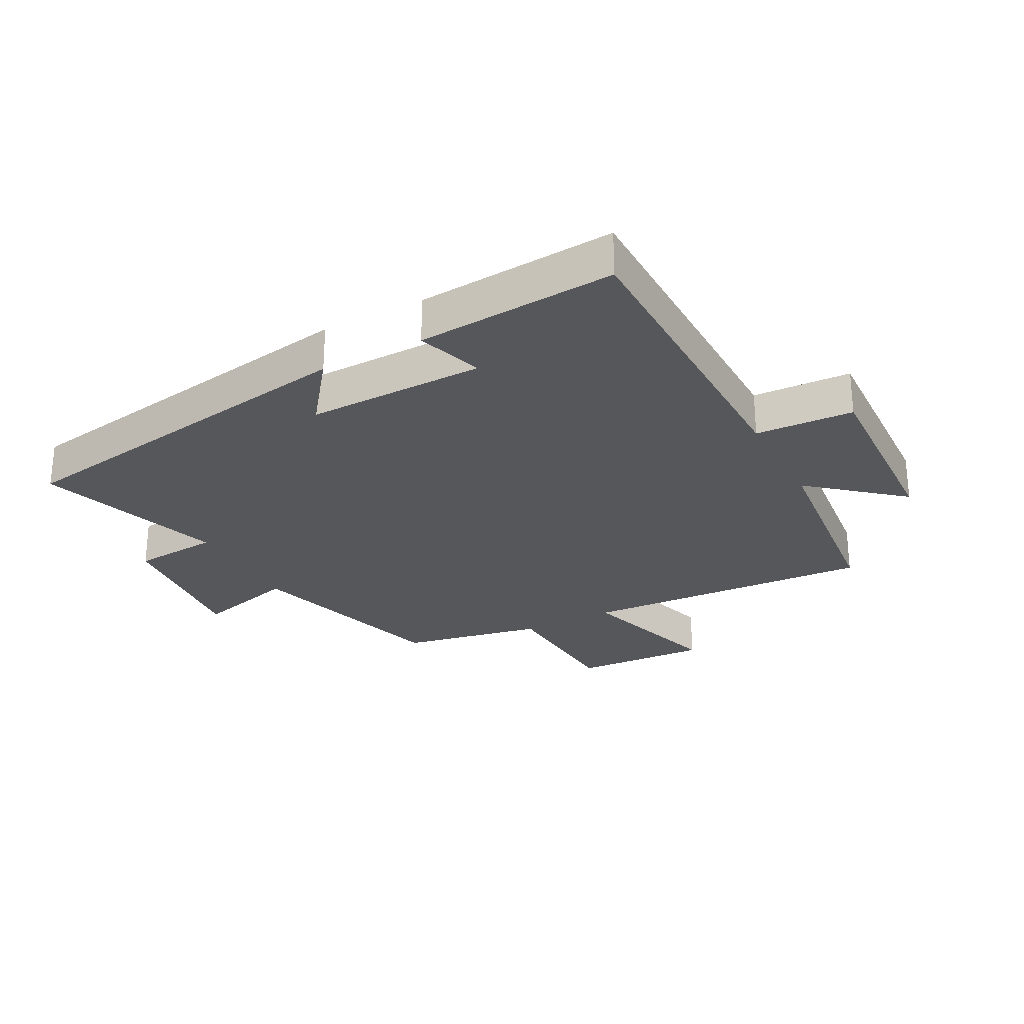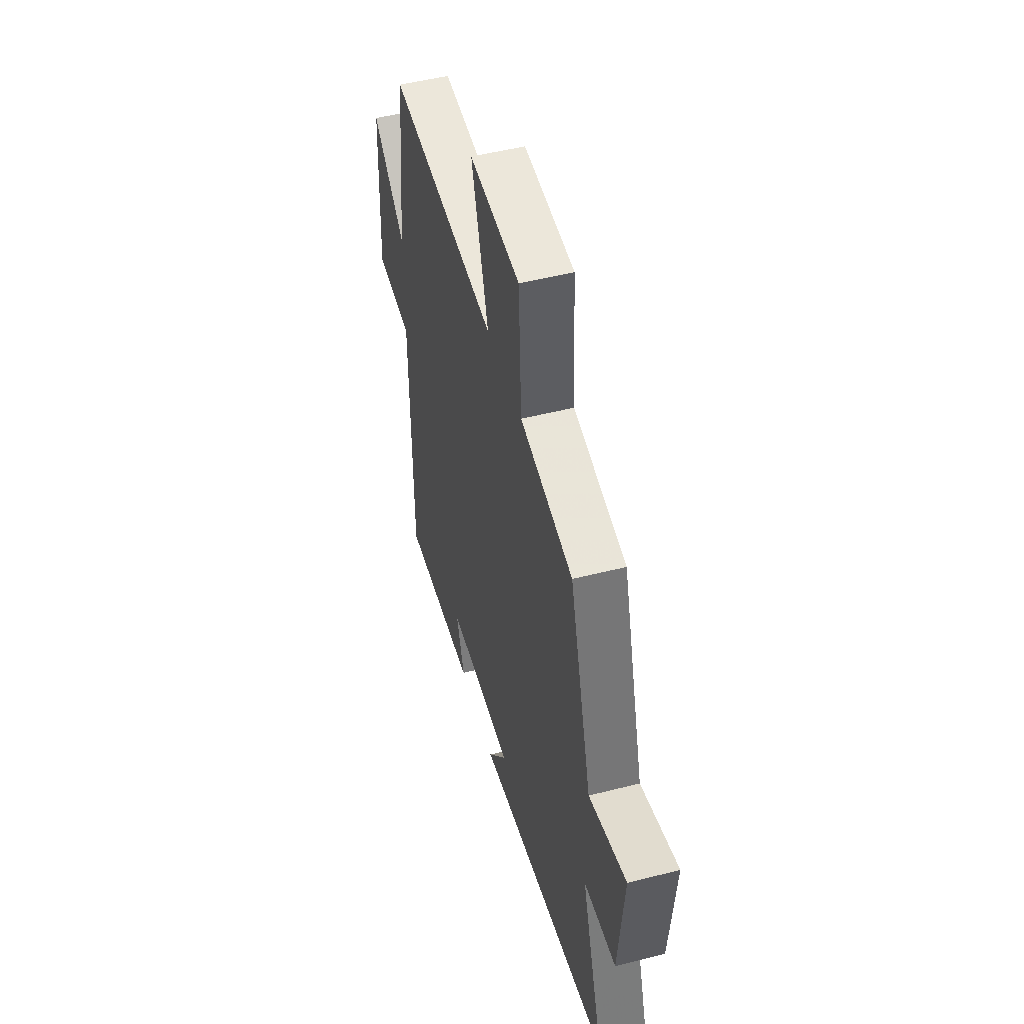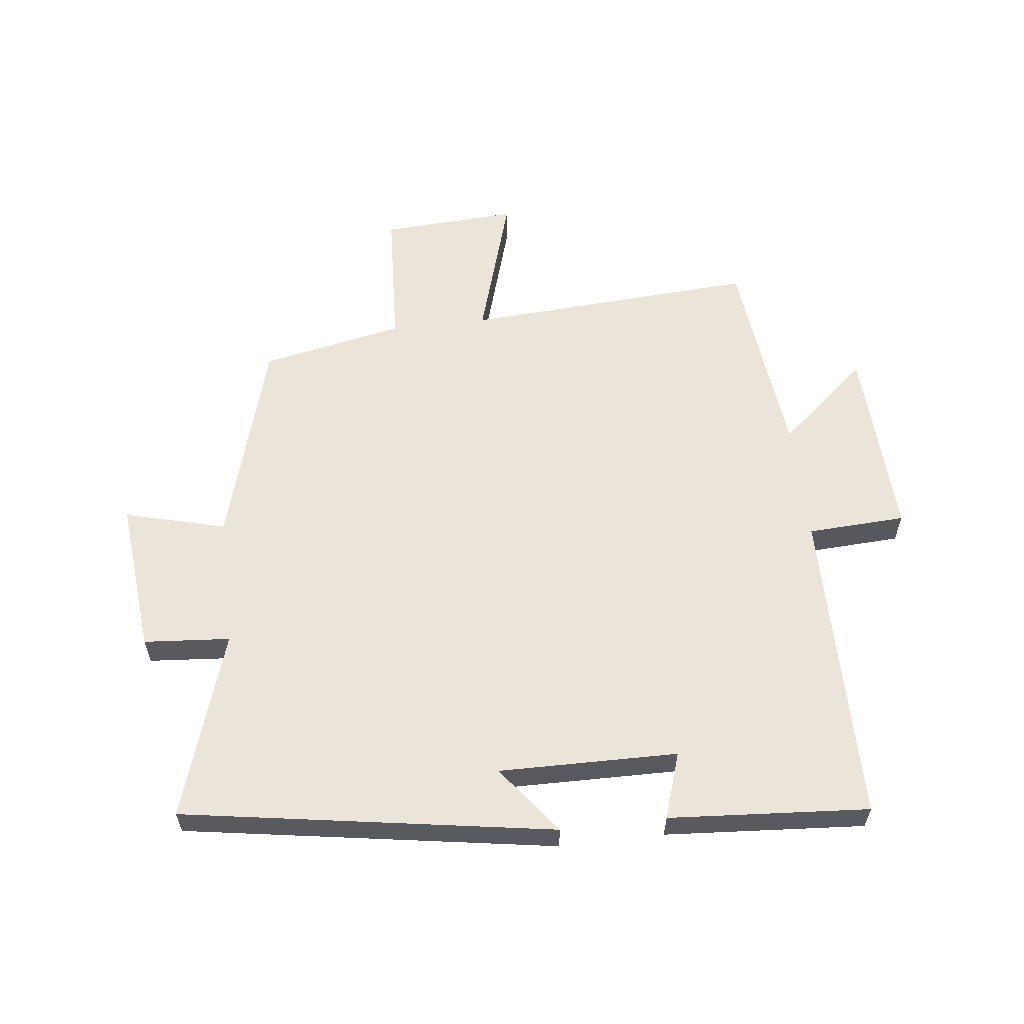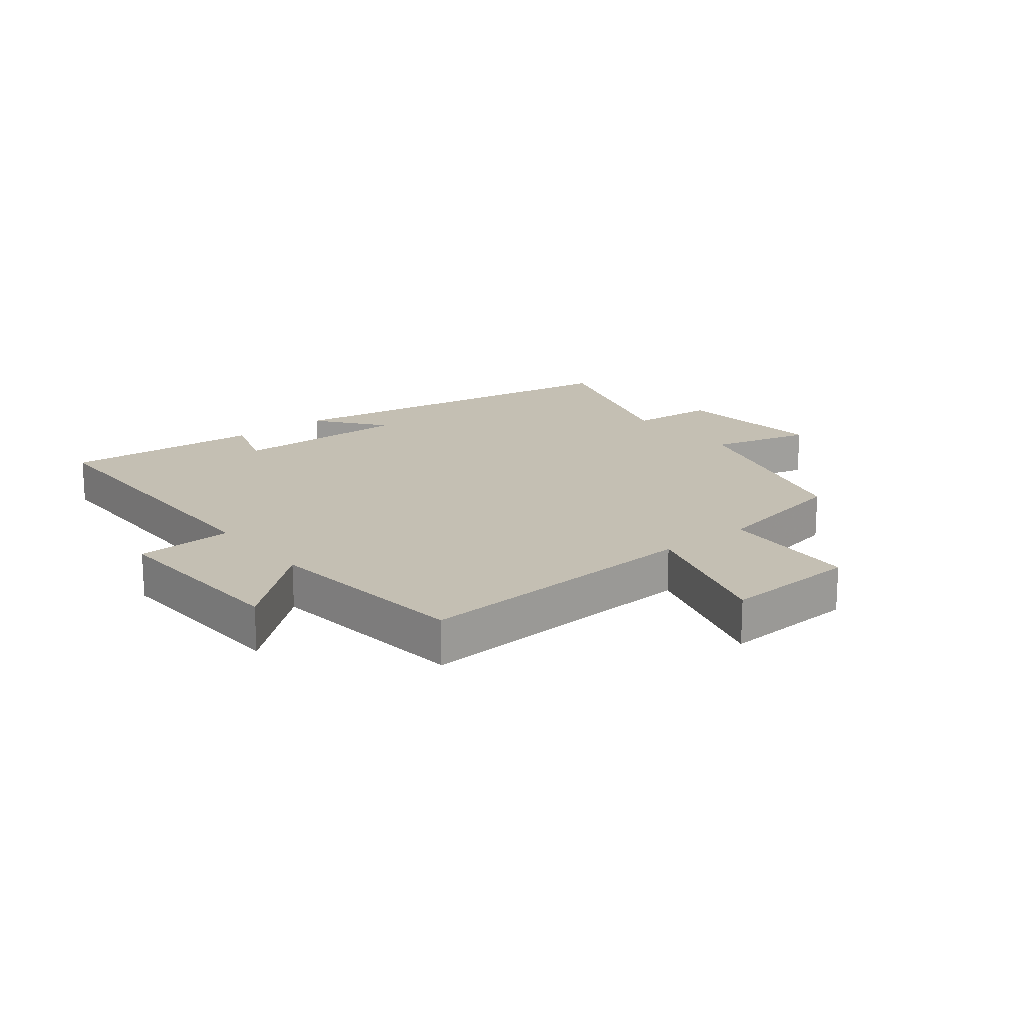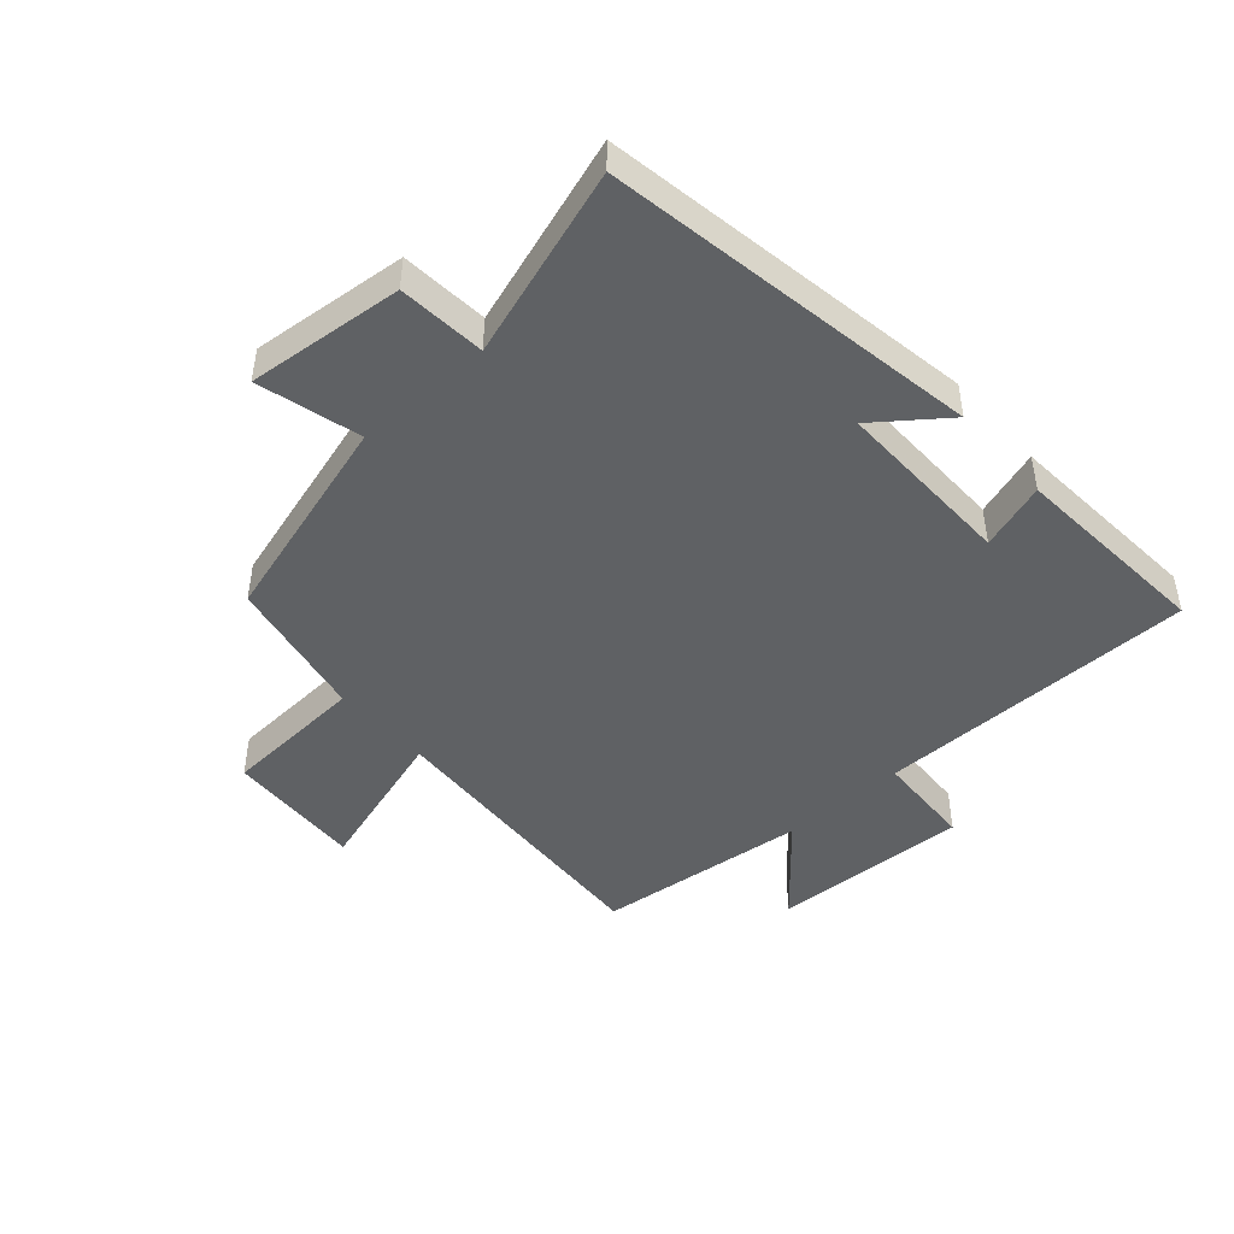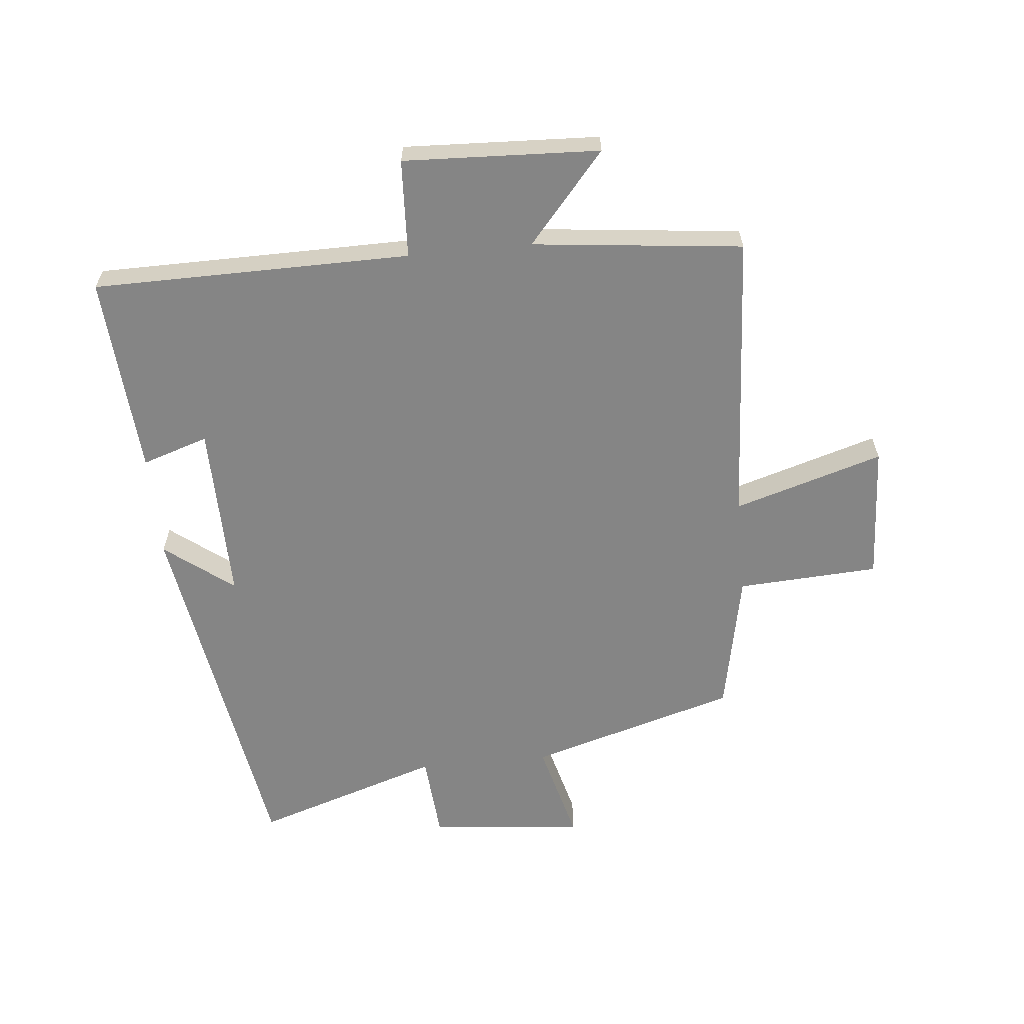
<metadata>
{"format":"obj","ext":"obj","renderer":"f3d","projection":"perspective","resolution":1024,"background":"white","views":[{"elev":-27.1,"azim":-151.9,"up":"+Y"},{"elev":50.2,"azim":74.4,"up":"+Z"},{"elev":59.1,"azim":173.3,"up":"+Y"},{"elev":17.9,"azim":-38.5,"up":"+Y"},{"elev":-46.0,"azim":131.6,"up":"+Y"},{"elev":-61.7,"azim":-84.4,"up":"+Y"}]}
</metadata>
<code>
v -0.463 0.07 0.529
v 0.011 0.07 0.5
v -0.062 0.07 0.741
v 0.158 0.07 0.729
v 0.171 0.07 0.5
v 0.402 0.07 0.454
v 0.5 0.07 0.117
v 0.664 0.07 0.16
v 0.64 0.07 -0.09
v 0.5 0.07 -0.101
v 0.598 0.07 -0.403
v -0.002 0.07 -0.5
v 0.083 0.07 -0.389
v -0.207 0.07 -0.393
v -0.172 0.07 -0.5
v -0.496 0.07 -0.523
v -0.5 0.07 -0.01
v -0.659 0.07 -0.002
v -0.645 0.07 0.314
v -0.5 0.07 0.19
v -0.463 0 0.529
v 0.011 0 0.5
v -0.062 0 0.741
v 0.158 0 0.729
v 0.171 0 0.5
v 0.402 0 0.454
v 0.5 0 0.117
v 0.664 0 0.16
v 0.64 0 -0.09
v 0.5 0 -0.101
v 0.598 0 -0.403
v -0.002 0 -0.5
v 0.083 0 -0.389
v -0.207 0 -0.393
v -0.172 0 -0.5
v -0.496 0 -0.523
v -0.5 0 -0.01
v -0.659 0 -0.002
v -0.645 0 0.314
v -0.5 0 0.19
f 17 18 19 20
f 16 17 20
f 15 16 20
f 14 15 20
f 20 1 2
f 14 20 2
f 13 14 2
f 10 11 12 13
f 10 13 2
f 7 8 9 10
f 7 10 2
f 6 7 2
f 5 6 2
f 2 3 4 5
f 40 39 38 37
f 40 37 36
f 40 36 35
f 40 35 34
f 22 21 40
f 22 40 34
f 22 34 33
f 33 32 31 30
f 22 33 30
f 30 29 28 27
f 22 30 27
f 22 27 26
f 22 26 25
f 25 24 23 22
f 1 21 22 2
f 2 22 23 3
f 3 23 24 4
f 4 24 25 5
f 5 25 26 6
f 6 26 27 7
f 7 27 28 8
f 8 28 29 9
f 9 29 30 10
f 10 30 31 11
f 11 31 32 12
f 12 32 33 13
f 13 33 34 14
f 14 34 35 15
f 15 35 36 16
f 16 36 37 17
f 17 37 38 18
f 18 38 39 19
f 19 39 40 20
f 20 40 21 1

</code>
